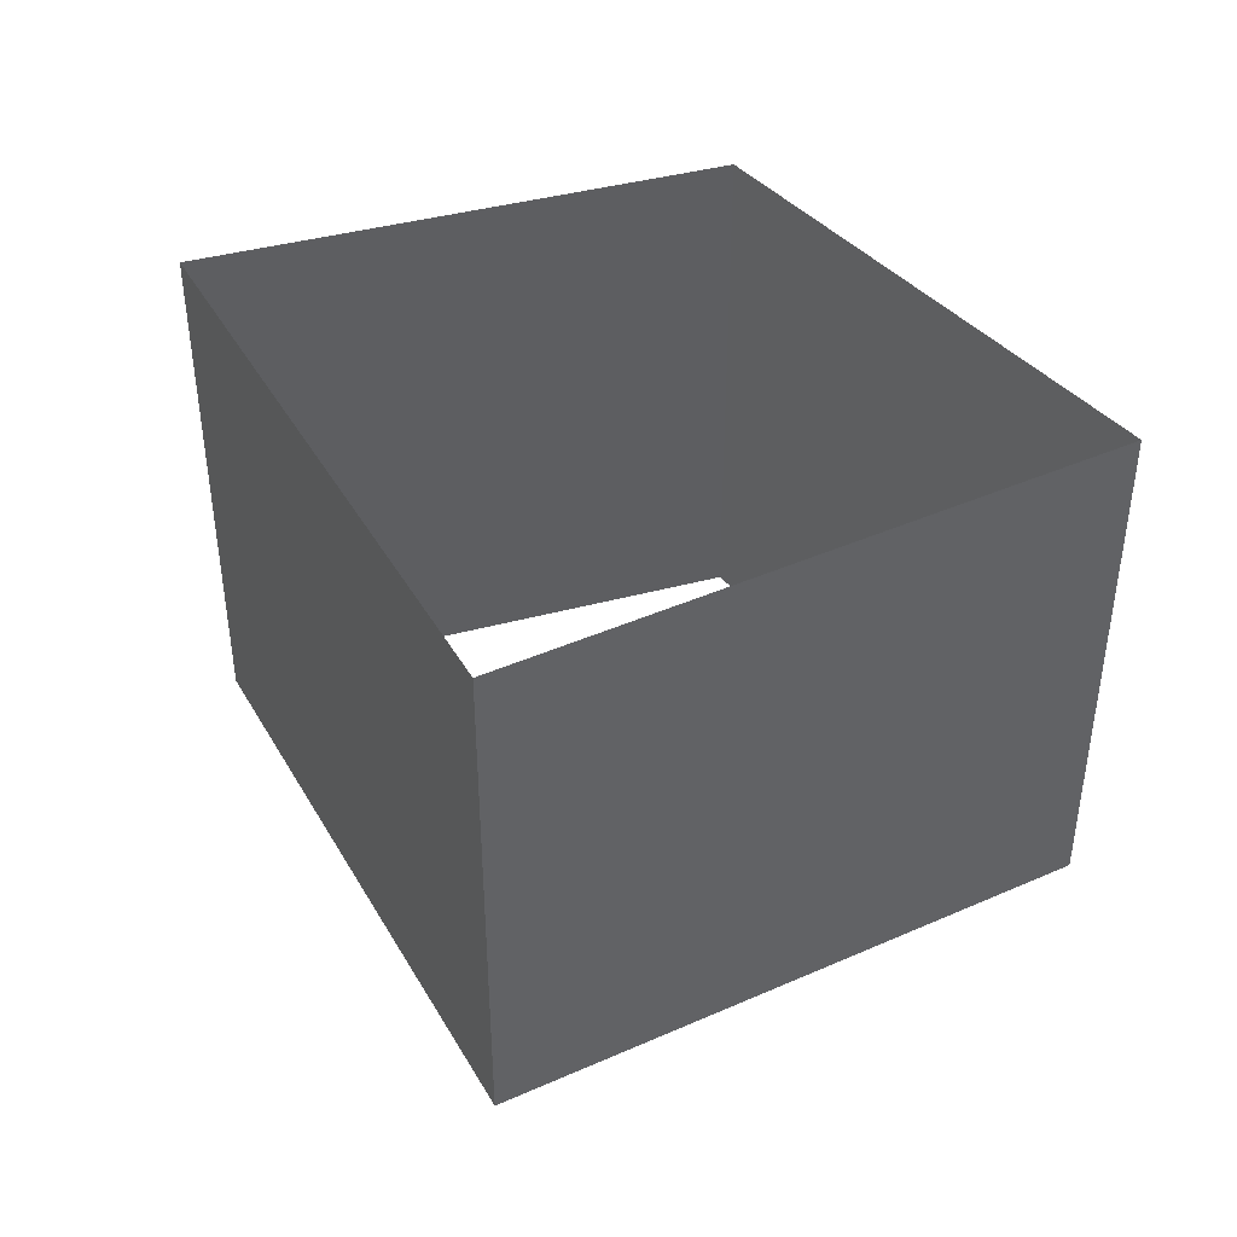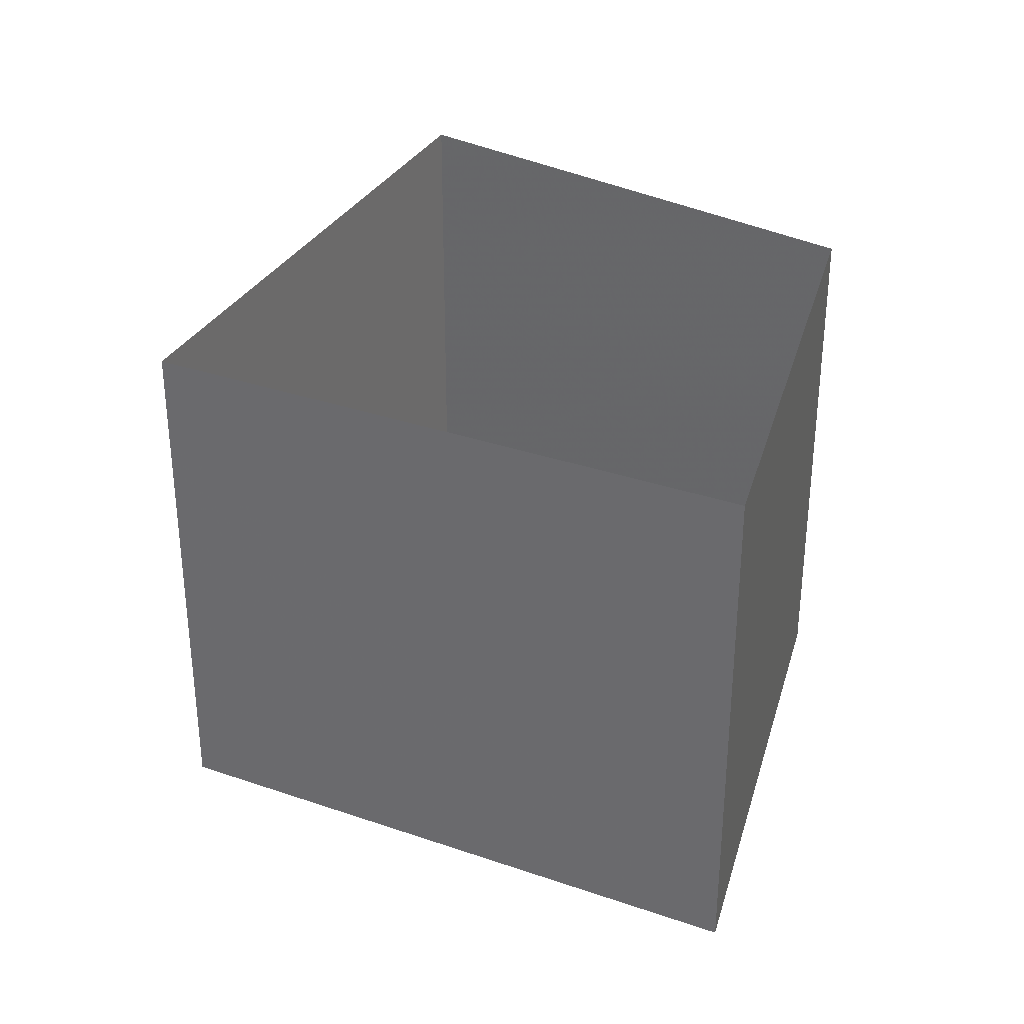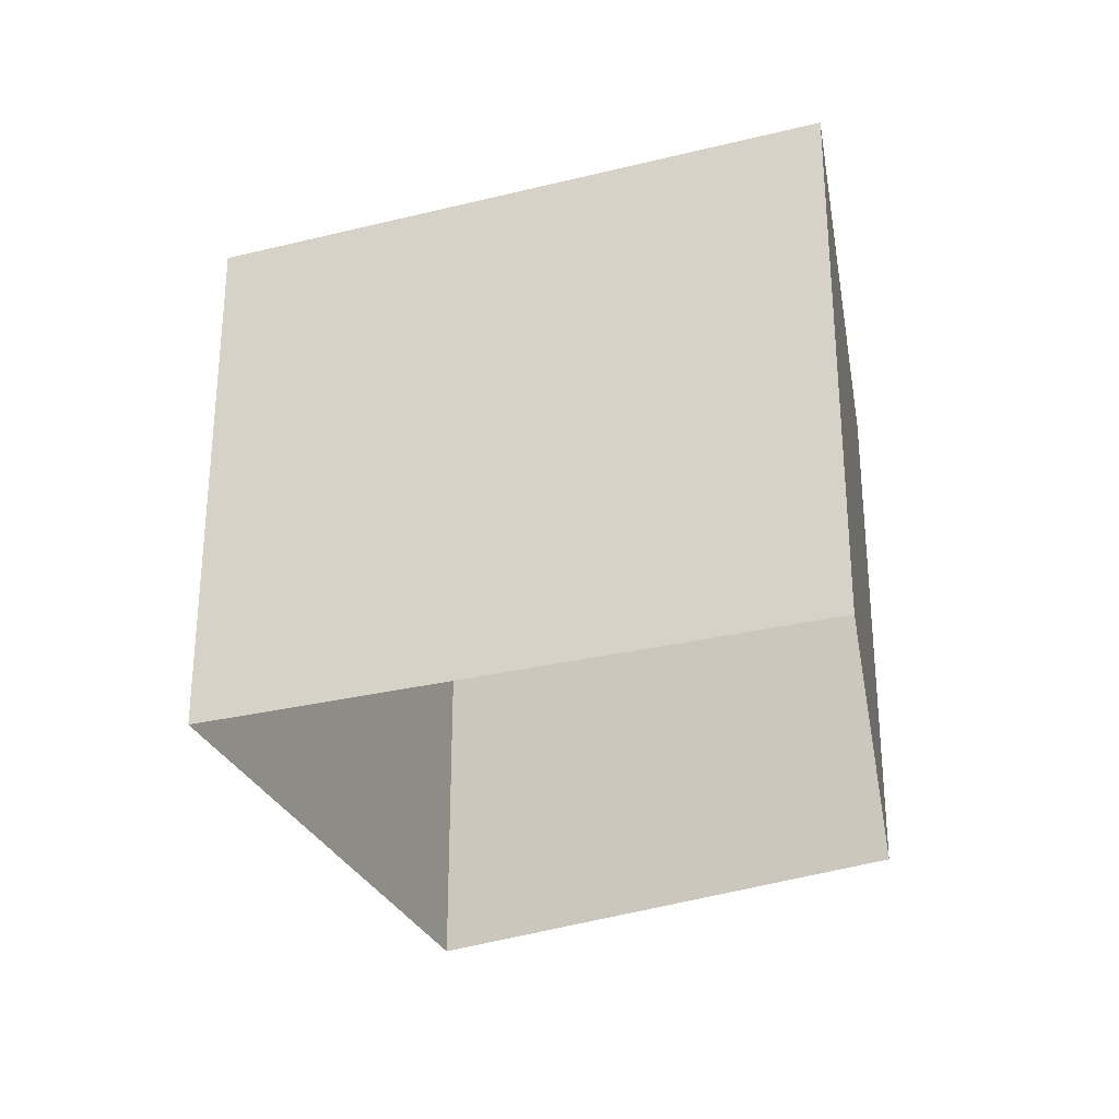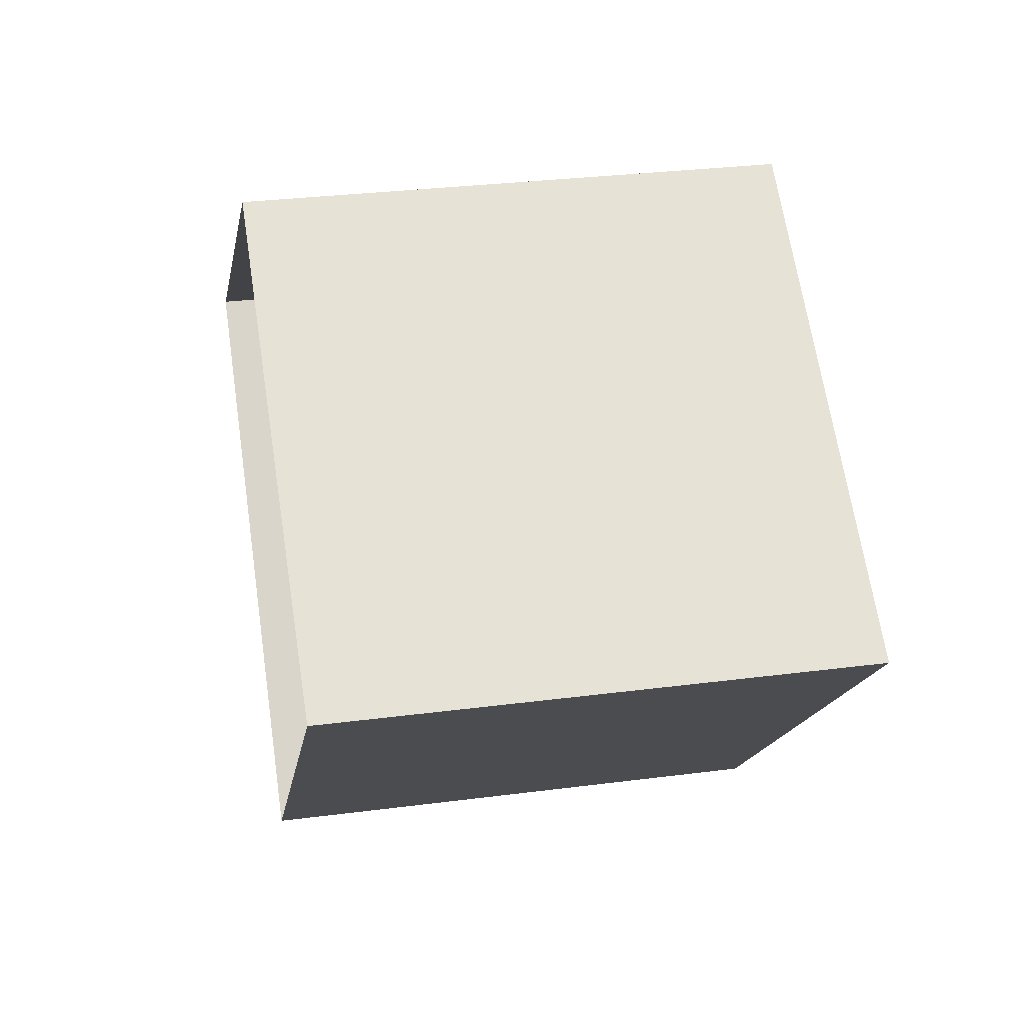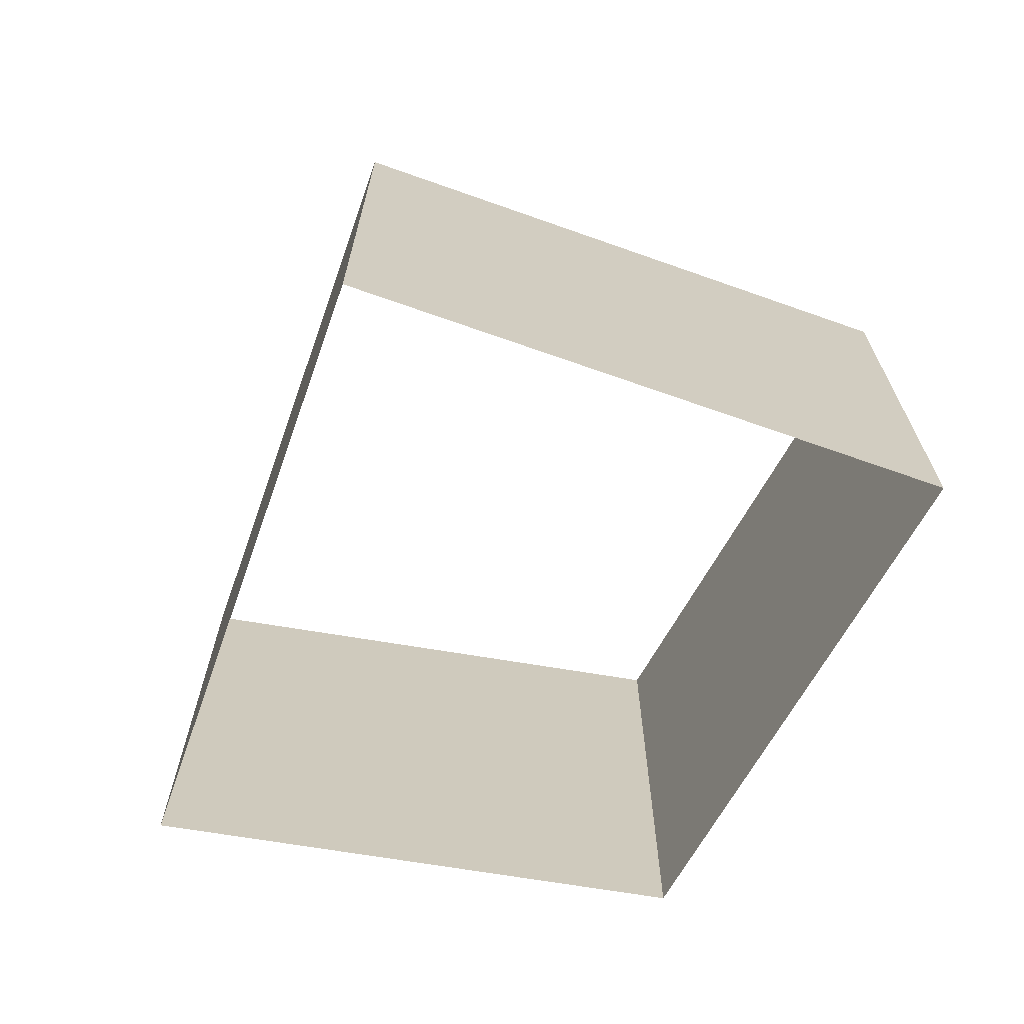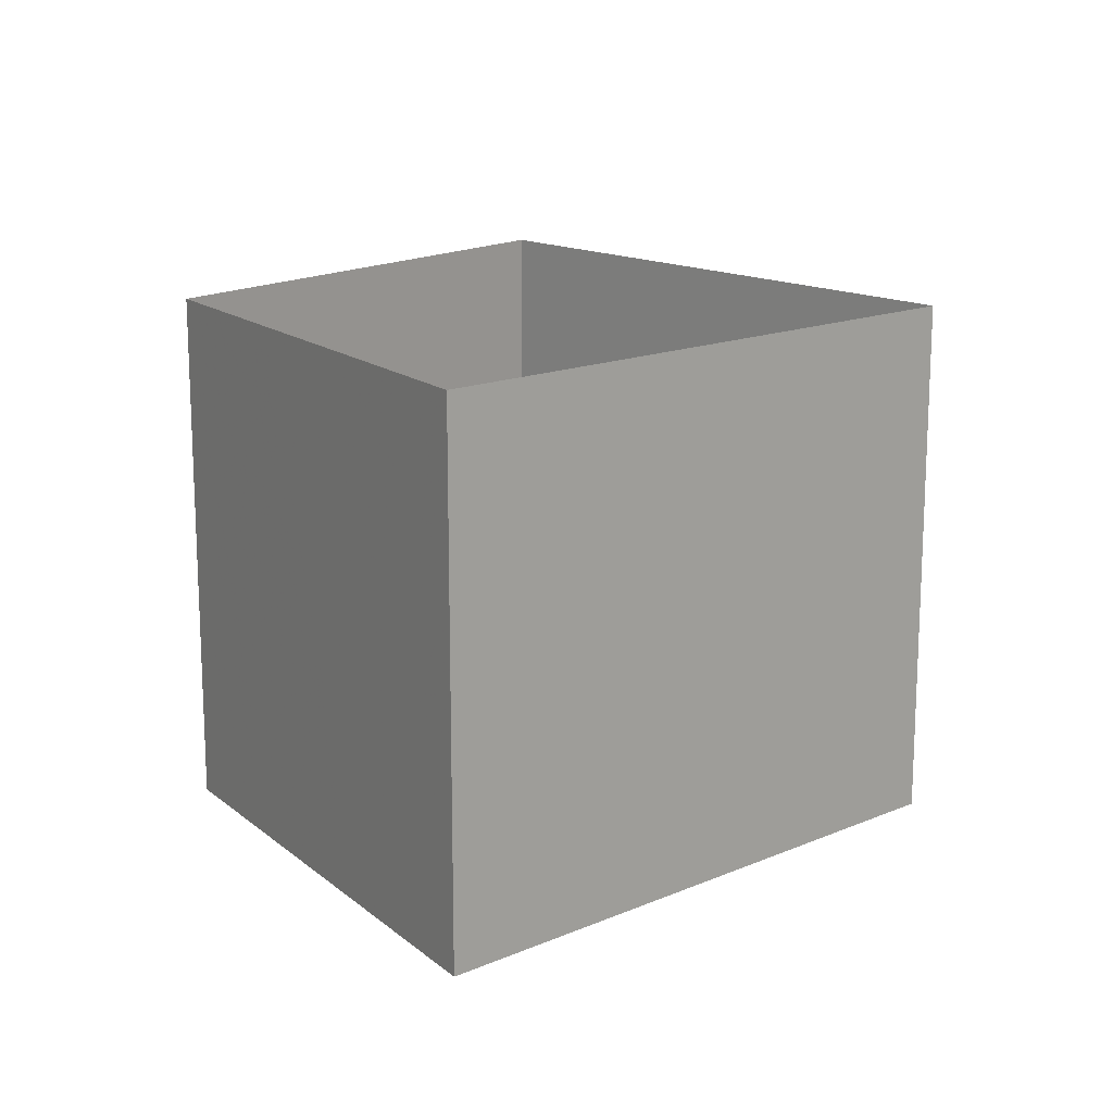
<metadata>
{"format":"obj","ext":"obj","renderer":"f3d","projection":"perspective","resolution":1024,"background":"white","views":[{"elev":42.3,"azim":-162.8,"up":"+Y"},{"elev":33.3,"azim":-109.7,"up":"+Y"},{"elev":-29.7,"azim":-115.1,"up":"+Y"},{"elev":30.3,"azim":-100.7,"up":"+Z"},{"elev":-68.4,"azim":-154.5,"up":"+Y"},{"elev":15.6,"azim":93.2,"up":"+Y"}]}
</metadata>
<code>
g back left
v -50 -5 25    # 1 Bottom left
v -50 55 25   # 2 Top left
v 0 55 -25    # 3 Top right
v 0 -5 -25     # 4 Bottom right
g back right
v 0 -5 -25    # 1 Bottom left
v 0 55 -25   # 2 Top left
v 50 55 25    # 3 Top right
v 50 -5 25     # 4 Bottom right
g front right
v 50 -5 25    # 1 Bottom left
v 50 55 25   # 2 Top left
v 0 55 60    # 3 Top right
v 0 -5 60     # 4 Bottom right
g front left
v 0 -5 60    # 1 Bottom left
v 0 55 60   # 2 Top left
v -50 55 25    # 3 Top right
v -50 -5 25     # 4 Bottom right
f 1 2 3
f 3 4 1
f 5 6 7
f 7 8 5
f 9 10 11
f 11 12 9
f 13 14 15
f 15 16 13

</code>
